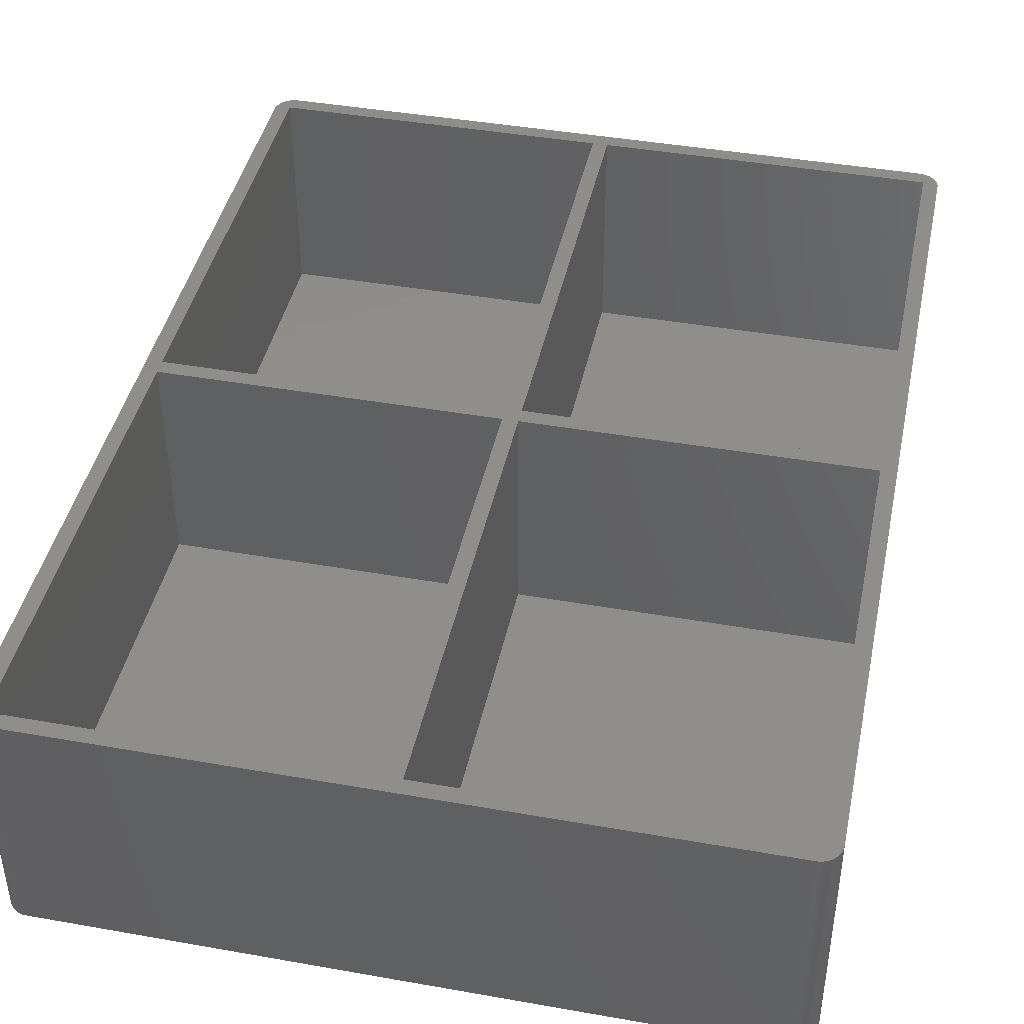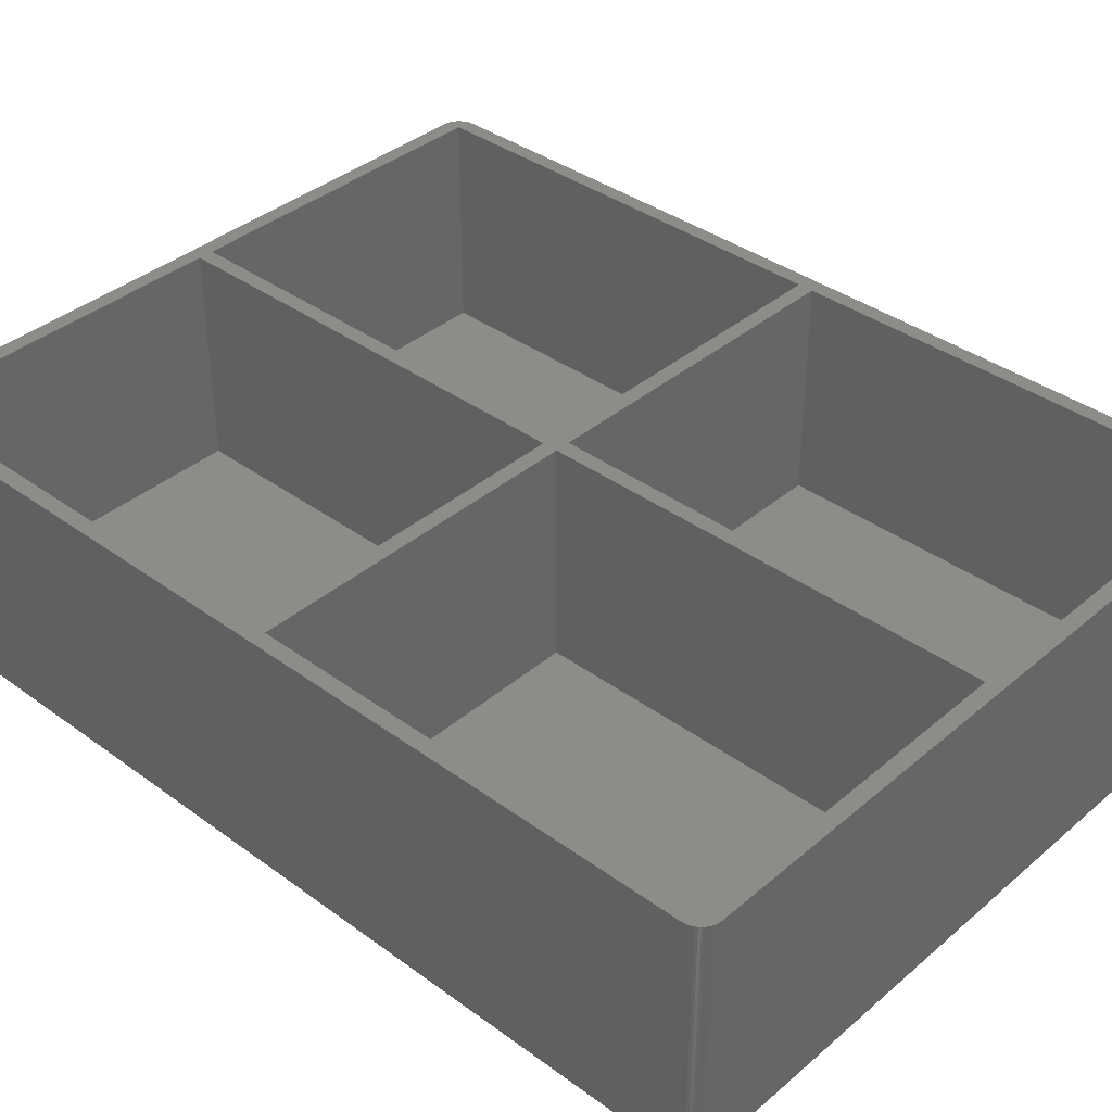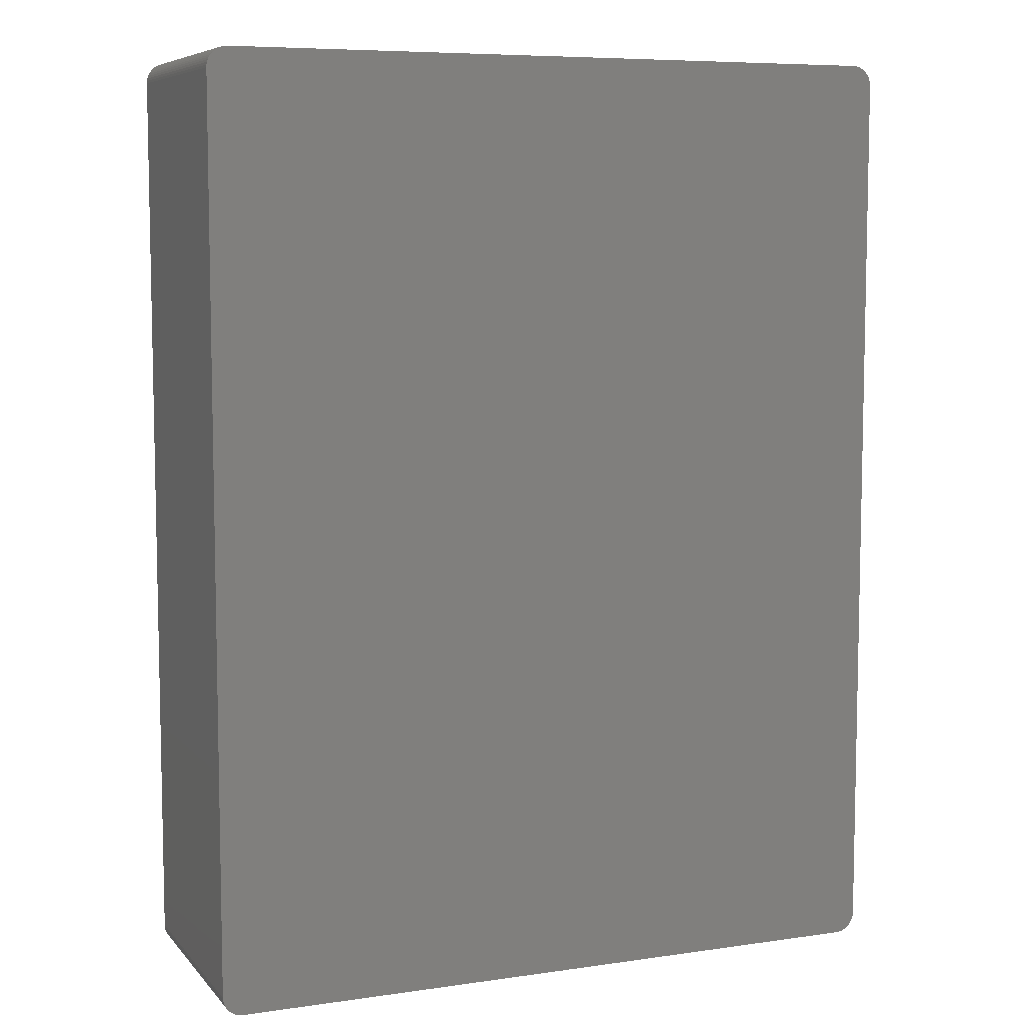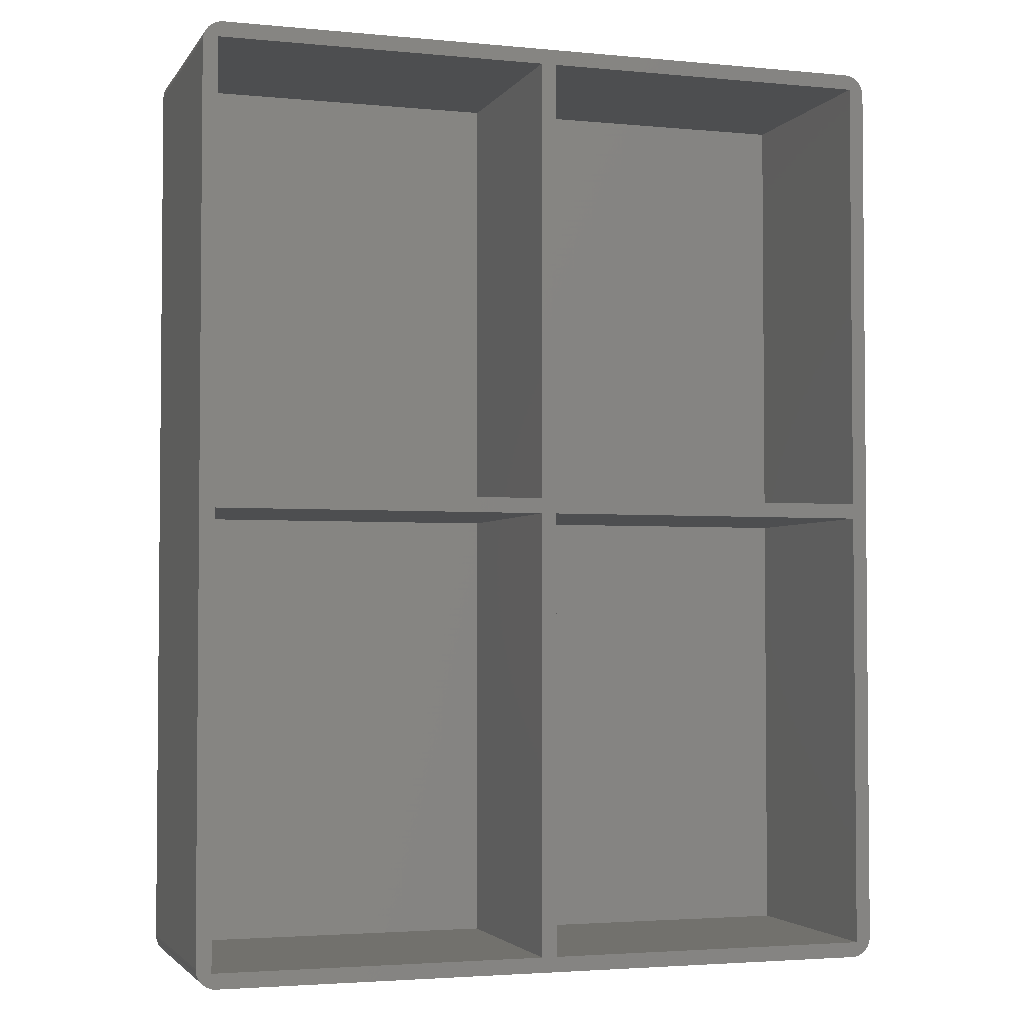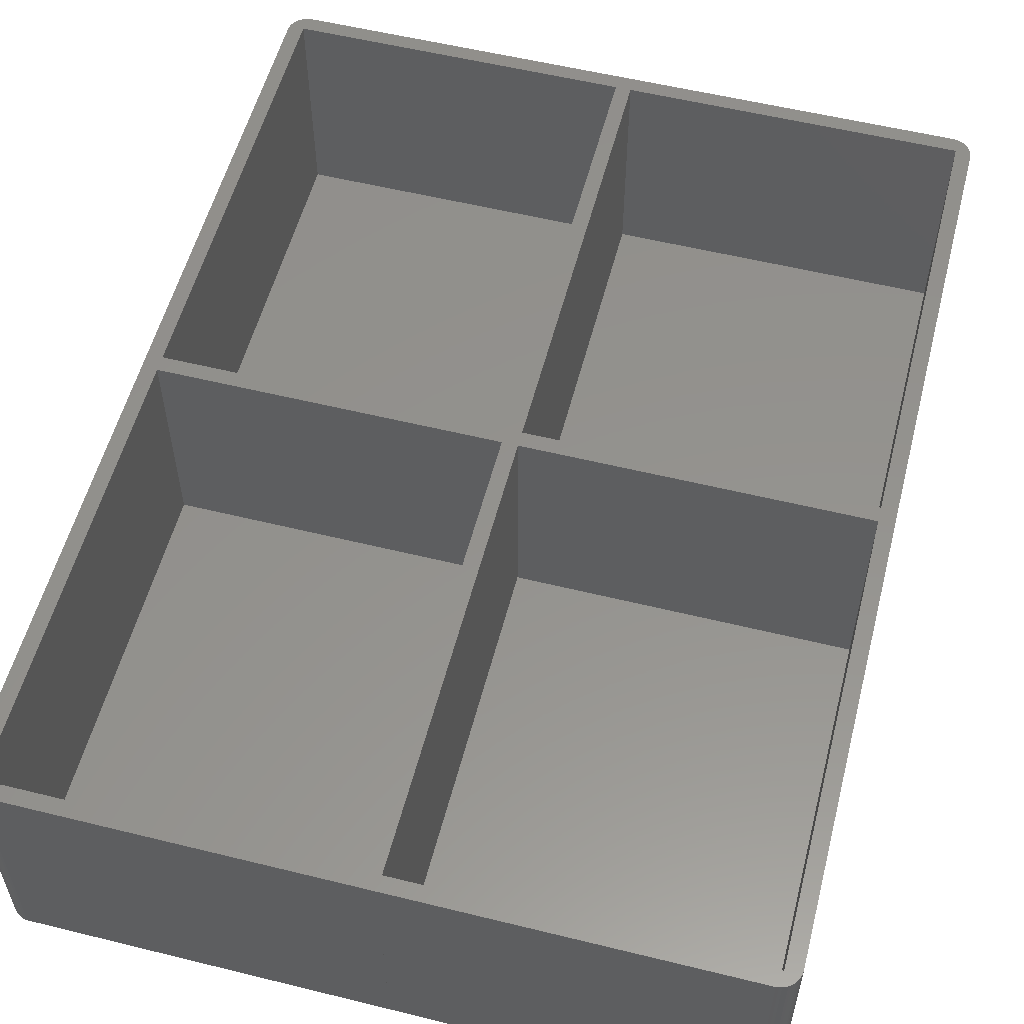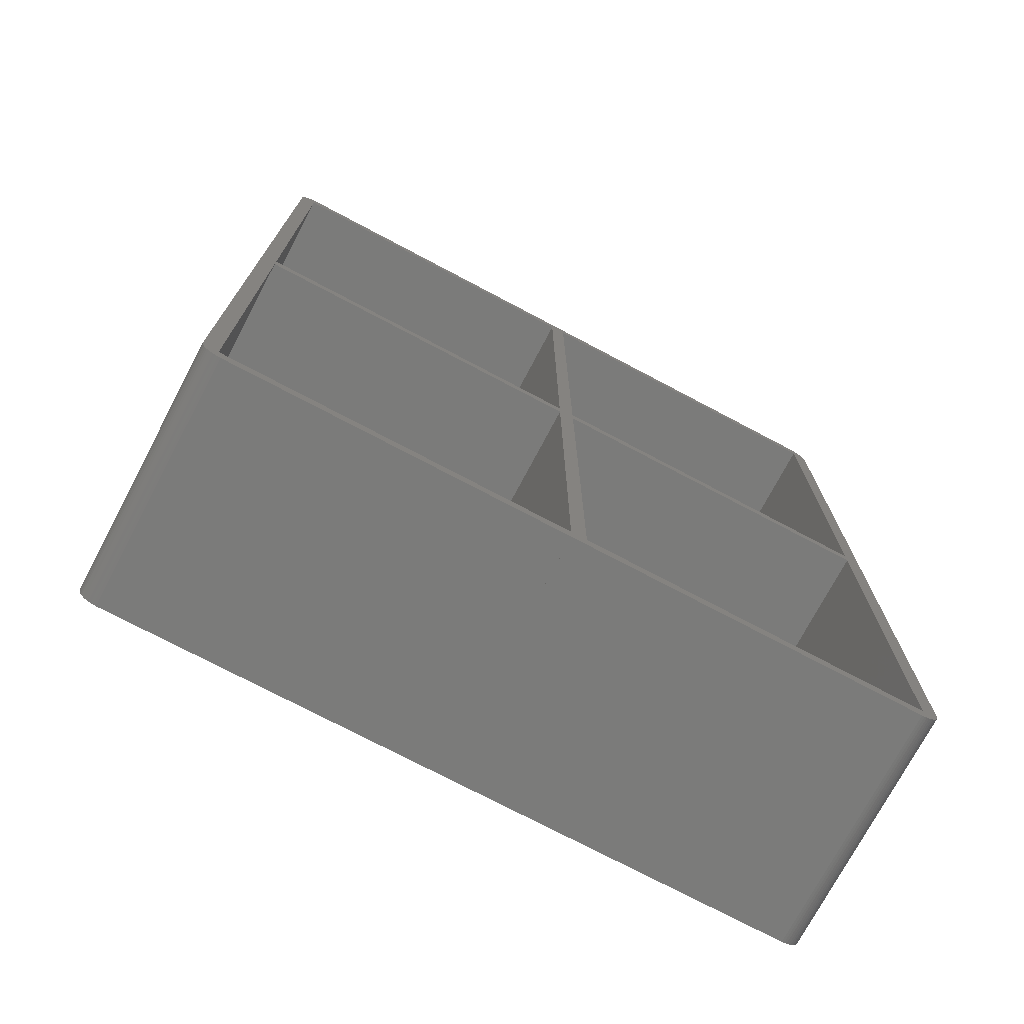
<metadata>
{"format":"stl","ext":"stl","renderer":"f3d","projection":"perspective","resolution":1024,"background":"white","views":[{"elev":42.6,"azim":-168.1,"up":"+Z"},{"elev":37.8,"azim":132.9,"up":"+Z"},{"elev":7.4,"azim":157.7,"up":"+Y"},{"elev":-3.1,"azim":-18.0,"up":"+Y"},{"elev":55.9,"azim":14.5,"up":"+Z"},{"elev":-74.1,"azim":-27.9,"up":"+Y"}]}
</metadata>
<code>
# stl→obj: 148 verts, 300 faces
v 34.25 92 0
v 1.874 92 24
v 34.25 92 24
v 1.874 92 0
v 68.13 92 0
v 35.75 92 24
v 68.13 92 24
v 35.75 92 0
v 1.625 91.96 24
v 1.625 91.96 0
v 1.382 91.9 24
v 1.382 91.9 0
v 0.2474 90.96 0
v 0.382 91.18 24
v 0.382 91.18 0
v 0.2474 90.96 24
v 0.9283 91.69 0
v 0.7252 91.54 24
v 0.9283 91.69 24
v 0.7252 91.54 0
v 68.37 91.96 0
v 68.37 91.96 24
v 0.06283 90.5 0
v 0.1404 90.74 24
v 0.1404 90.74 0
v 0.06283 90.5 24
v 0.5421 91.37 24
v 0.5421 91.37 0
v 0.01577 90.25 0
v 0.01577 90.25 24
v 1.874 0.003947 0
v 34.25 0.003947 24
v 1.874 0.003947 24
v 34.25 0.003947 0
v 35.75 0.003947 0
v 68.13 0.003947 24
v 35.75 0.003947 24
v 68.13 0.003947 0
v 1.382 0.09789 0
v 1.625 0.03543 24
v 1.382 0.09789 24
v 1.625 0.03543 0
v 34.25 1.5 24
v 1.5 1.5 24
v 1.5 45.25 24
v 0 90 24
v 1.148 91.81 24
v 0 2 24
v 1.148 0.1903 24
v 0.9283 0.3113 24
v 0.7252 0.459 24
v 0.5421 0.6309 24
v 0.382 0.8244 24
v 0.2474 1.036 24
v 0.1404 1.264 24
v 0.06283 1.503 24
v 0.01577 1.749 24
v 1.5 46.75 24
v 34.25 45.25 24
v 34.25 46.75 24
v 34.25 90.5 24
v 1.5 90.5 24
v 35.75 90.5 24
v 35.75 46.75 24
v 35.75 45.25 24
v 35.75 1.5 24
v 35.75 0 24
v 34.25 0 24
v 68.5 45.25 24
v 68.5 46.75 24
v 68.5 90.5 24
v 70 90 24
v 69.98 90.25 24
v 70 2 24
v 69.94 90.5 24
v 69.86 90.74 24
v 68.5 1.5 24
v 69.75 90.96 24
v 69.98 1.749 24
v 69.62 91.18 24
v 69.94 1.503 24
v 69.46 91.37 24
v 69.86 1.264 24
v 69.27 91.54 24
v 69.75 1.036 24
v 69.07 91.69 24
v 69.62 0.8244 24
v 68.85 91.81 24
v 69.46 0.6309 24
v 68.62 91.9 24
v 69.27 0.459 24
v 69.07 0.3113 24
v 68.85 0.1903 24
v 68.62 0.09789 24
v 68.37 0.03543 24
v 0 2 0
v 0 90 0
v 0.01577 1.749 0
v 0.382 0.8244 0
v 0.2474 1.036 0
v 69.94 90.5 0
v 69.98 90.25 0
v 70 90 0
v 70 2 0
v 0.5421 0.6309 0
v 68.37 0.03543 0
v 69.07 91.69 0
v 68.85 91.81 0
v 69.62 91.18 0
v 69.75 90.96 0
v 69.98 1.749 0
v 69.94 1.503 0
v 0.9283 0.3113 0
v 1.148 0.1903 0
v 0.7252 0.459 0
v 0.1404 1.264 0
v 0.06283 1.503 0
v 1.148 91.81 0
v 35.75 0 0
v 34.25 0 0
v 69.86 1.264 0
v 69.75 1.036 0
v 69.62 0.8244 0
v 69.46 0.6309 0
v 69.86 90.74 0
v 69.27 0.459 0
v 69.07 0.3113 0
v 68.85 0.1903 0
v 68.62 0.09789 0
v 69.27 91.54 0
v 68.62 91.9 0
v 69.46 91.37 0
v 1.5 45.25 2
v 1.5 1.5 2
v 1.5 90.5 2
v 1.5 46.75 2
v 68.5 1.5 2
v 68.5 45.25 2
v 68.5 46.75 2
v 68.5 90.5 2
v 35.75 90.5 2
v 34.25 90.5 2
v 34.25 1.5 2
v 34.25 45.25 2
v 35.75 46.75 2
v 34.25 46.75 2
v 35.75 45.25 2
v 35.75 1.5 2
f 1 2 3
f 2 1 4
f 5 6 7
f 6 5 8
f 4 9 2
f 9 4 10
f 10 11 9
f 11 10 12
f 13 14 15
f 14 13 16
f 17 18 19
f 18 17 20
f 21 7 22
f 7 21 5
f 23 24 25
f 24 23 26
f 15 27 28
f 27 15 14
f 29 26 23
f 26 29 30
f 31 32 33
f 32 31 34
f 35 36 37
f 36 35 38
f 39 40 41
f 40 39 42
f 43 33 32
f 44 33 43
f 33 44 40
f 44 41 40
f 45 41 44
f 46 11 47
f 48 45 46
f 46 47 19
f 45 48 41
f 46 19 18
f 41 48 49
f 46 18 27
f 49 48 50
f 46 27 14
f 50 48 51
f 46 14 16
f 51 48 52
f 46 16 24
f 52 48 53
f 46 24 26
f 53 48 54
f 46 26 30
f 54 48 55
f 55 48 56
f 56 48 57
f 58 59 60
f 59 58 45
f 2 61 3
f 62 2 9
f 2 62 61
f 46 62 11
f 62 46 58
f 58 46 45
f 11 62 9
f 3 6 6
f 6 61 63
f 63 61 64
f 64 60 65
f 59 65 60
f 65 59 66
f 3 6 3
f 6 3 61
f 64 61 60
f 43 66 59
f 66 43 37
f 32 37 43
f 37 32 67
f 67 32 68
f 64 69 70
f 69 64 65
f 71 72 73
f 72 70 74
f 71 73 75
f 69 74 70
f 71 75 76
f 77 74 69
f 71 76 78
f 74 77 79
f 71 78 80
f 79 77 81
f 71 80 82
f 81 77 83
f 71 82 84
f 83 77 85
f 71 84 86
f 85 77 87
f 71 86 88
f 87 77 89
f 71 88 90
f 89 77 91
f 72 71 70
f 22 71 90
f 7 71 22
f 63 7 6
f 7 63 71
f 91 77 92
f 92 77 93
f 93 77 94
f 77 95 94
f 77 36 95
f 66 36 77
f 36 66 37
f 96 46 97
f 46 96 48
f 98 48 96
f 48 98 57
f 99 54 100
f 54 99 53
f 20 27 18
f 27 20 28
f 25 16 13
f 16 25 24
f 73 101 75
f 101 73 102
f 74 103 72
f 103 74 104
f 105 53 99
f 53 105 52
f 38 95 36
f 95 38 106
f 97 30 29
f 30 97 46
f 107 88 86
f 88 107 108
f 78 109 80
f 109 78 110
f 81 111 79
f 111 81 112
f 42 33 40
f 33 42 31
f 113 49 50
f 49 113 114
f 105 51 52
f 51 105 115
f 116 56 117
f 56 116 55
f 96 34 31
f 34 96 1
f 96 31 42
f 97 1 96
f 96 42 39
f 1 97 4
f 96 39 114
f 4 97 10
f 96 114 113
f 10 97 12
f 96 113 115
f 12 97 118
f 96 115 105
f 118 97 17
f 96 105 99
f 17 97 20
f 96 99 100
f 20 97 28
f 96 100 116
f 28 97 15
f 96 116 117
f 15 97 13
f 96 117 98
f 13 97 25
f 25 97 23
f 23 97 29
f 34 35 119
f 35 34 8
f 34 119 120
f 1 8 34
f 8 1 8
f 8 1 1
f 38 104 111
f 104 35 103
f 38 111 112
f 8 103 35
f 38 112 121
f 5 103 8
f 38 121 122
f 103 5 102
f 38 122 123
f 102 5 101
f 38 123 124
f 101 5 125
f 38 124 126
f 125 5 110
f 38 126 127
f 104 38 35
f 38 127 128
f 110 5 109
f 38 128 129
f 130 5 107
f 38 129 106
f 107 5 108
f 108 5 131
f 131 5 21
f 109 5 132
f 132 5 130
f 117 57 98
f 57 117 56
f 132 84 82
f 84 132 130
f 118 19 47
f 19 118 17
f 12 47 11
f 47 12 118
f 80 132 82
f 132 80 109
f 89 123 87
f 123 89 124
f 87 122 85
f 122 87 123
f 79 104 74
f 104 79 111
f 72 102 73
f 102 72 103
f 75 125 76
f 125 75 101
f 76 110 78
f 110 76 125
f 114 41 49
f 41 114 39
f 115 50 51
f 50 115 113
f 127 91 92
f 91 127 126
f 100 55 116
f 55 100 54
f 131 22 90
f 22 131 21
f 108 90 88
f 90 108 131
f 130 86 84
f 86 130 107
f 126 89 91
f 89 126 124
f 85 121 83
f 121 85 122
f 83 112 81
f 112 83 121
f 106 94 95
f 94 106 129
f 129 93 94
f 93 129 128
f 128 92 93
f 92 128 127
f 44 133 45
f 133 44 134
f 58 135 62
f 135 58 136
f 137 69 138
f 69 137 77
f 139 71 140
f 71 139 70
f 141 71 63
f 71 141 140
f 135 61 62
f 61 135 142
f 133 143 144
f 143 133 134
f 141 139 140
f 139 141 145
f 135 146 142
f 146 135 136
f 147 137 138
f 137 147 148
f 137 66 77
f 66 137 148
f 143 44 43
f 44 143 134
f 133 59 45
f 59 133 144
f 147 69 65
f 69 147 138
f 146 58 60
f 58 146 136
f 139 64 70
f 64 139 145
f 120 32 34
f 32 120 68
f 1 3 1
f 3 1 3
f 143 59 144
f 59 143 43
f 146 61 142
f 61 146 60
f 67 35 37
f 35 67 119
f 6 8 6
f 8 6 8
f 66 147 65
f 147 66 148
f 64 141 63
f 141 64 145
f 8 3 6
f 3 8 1
f 120 67 68
f 67 120 119

</code>
